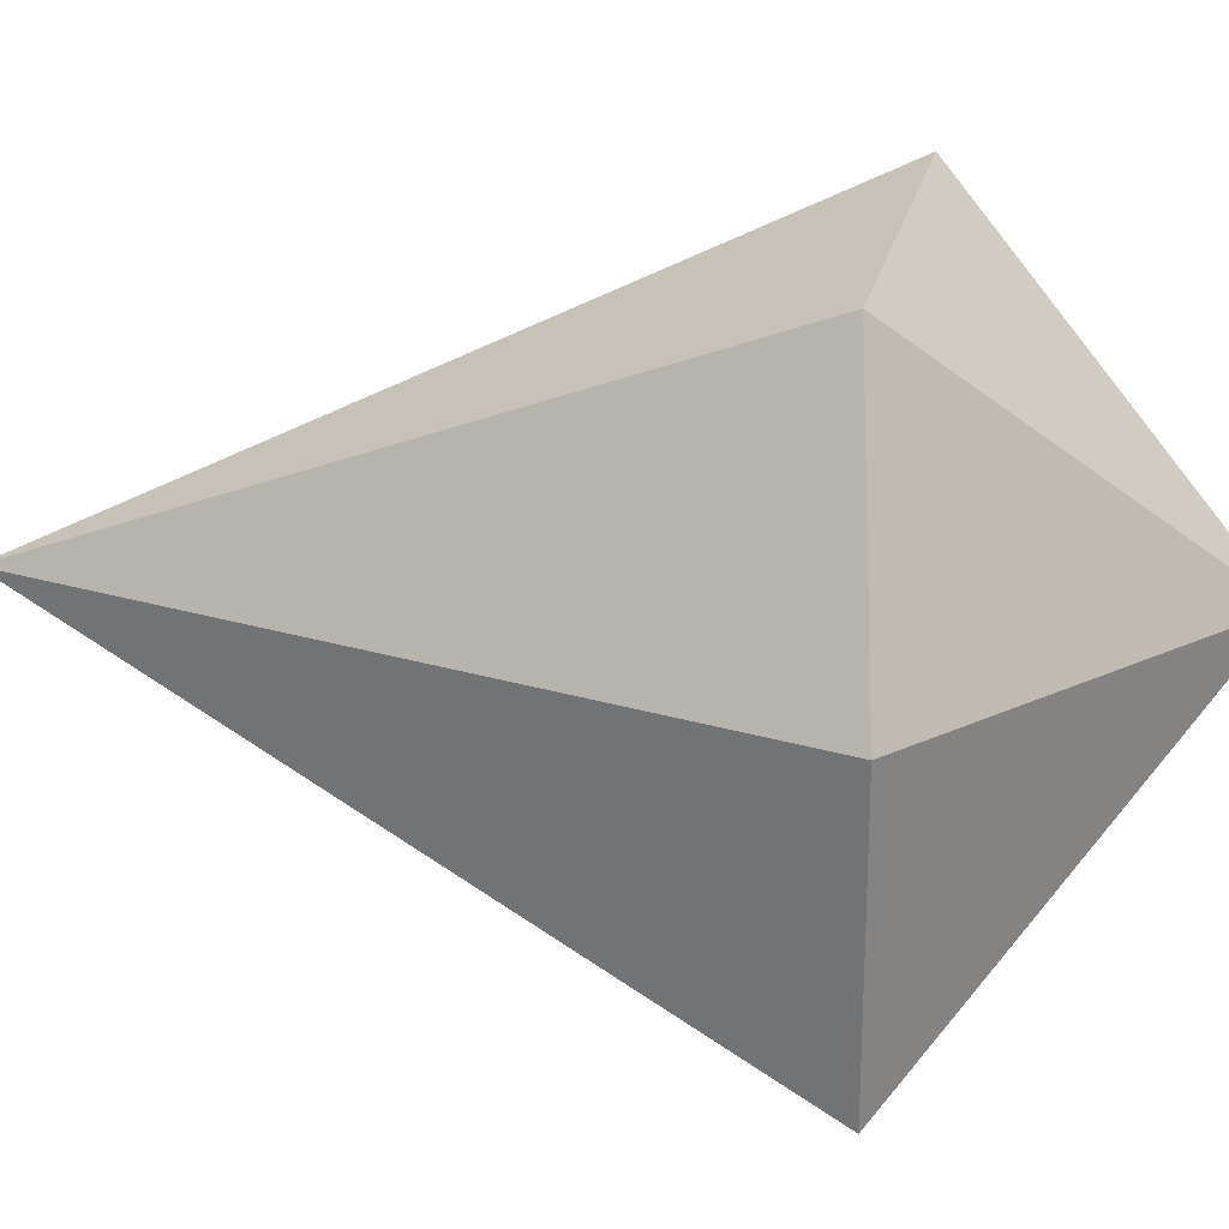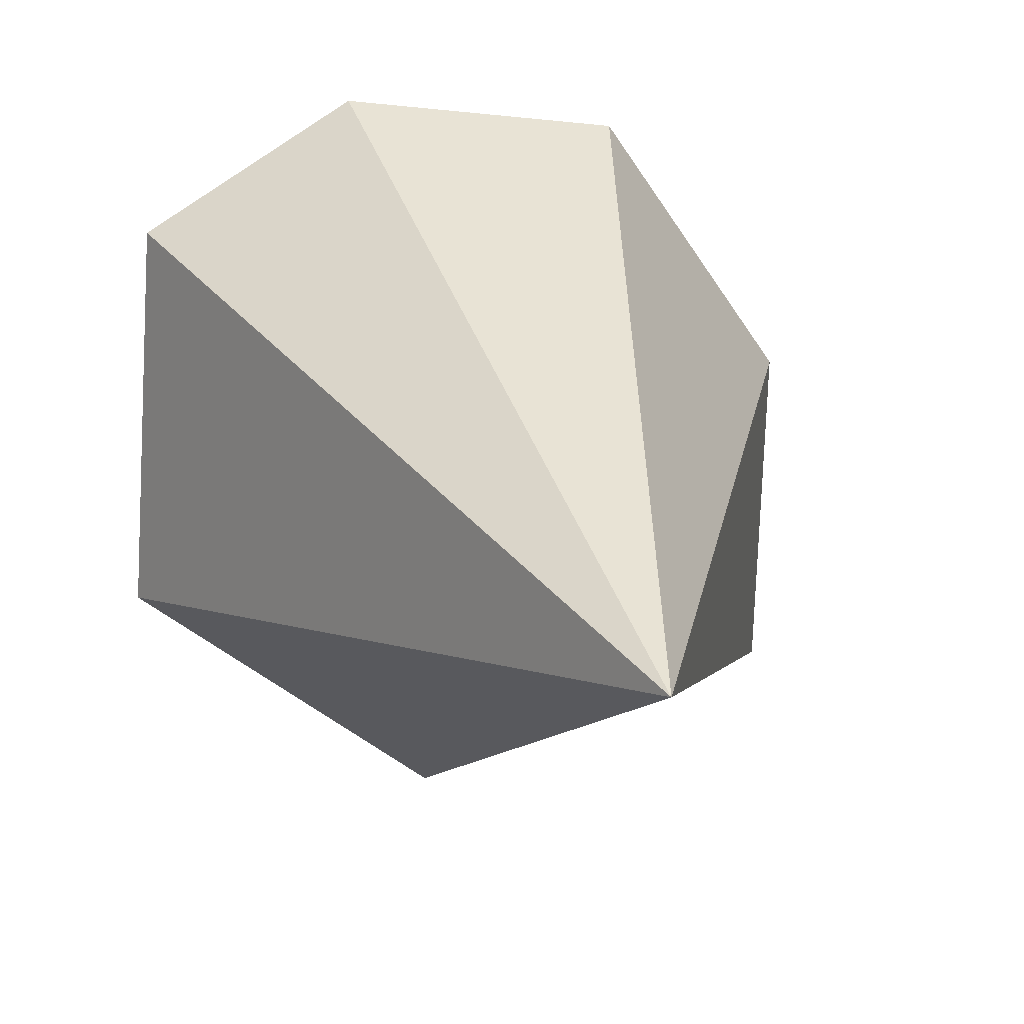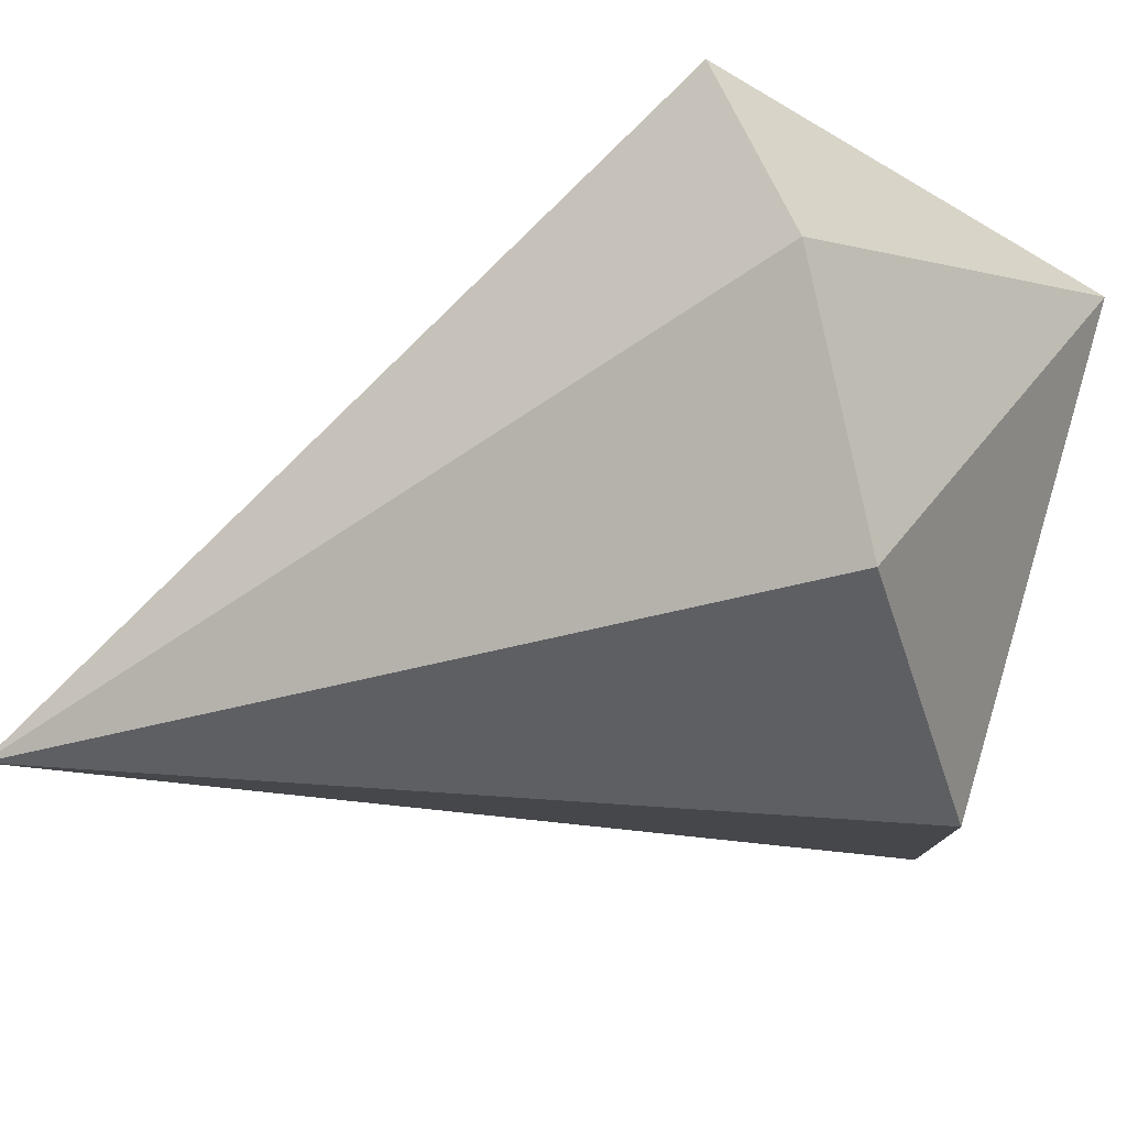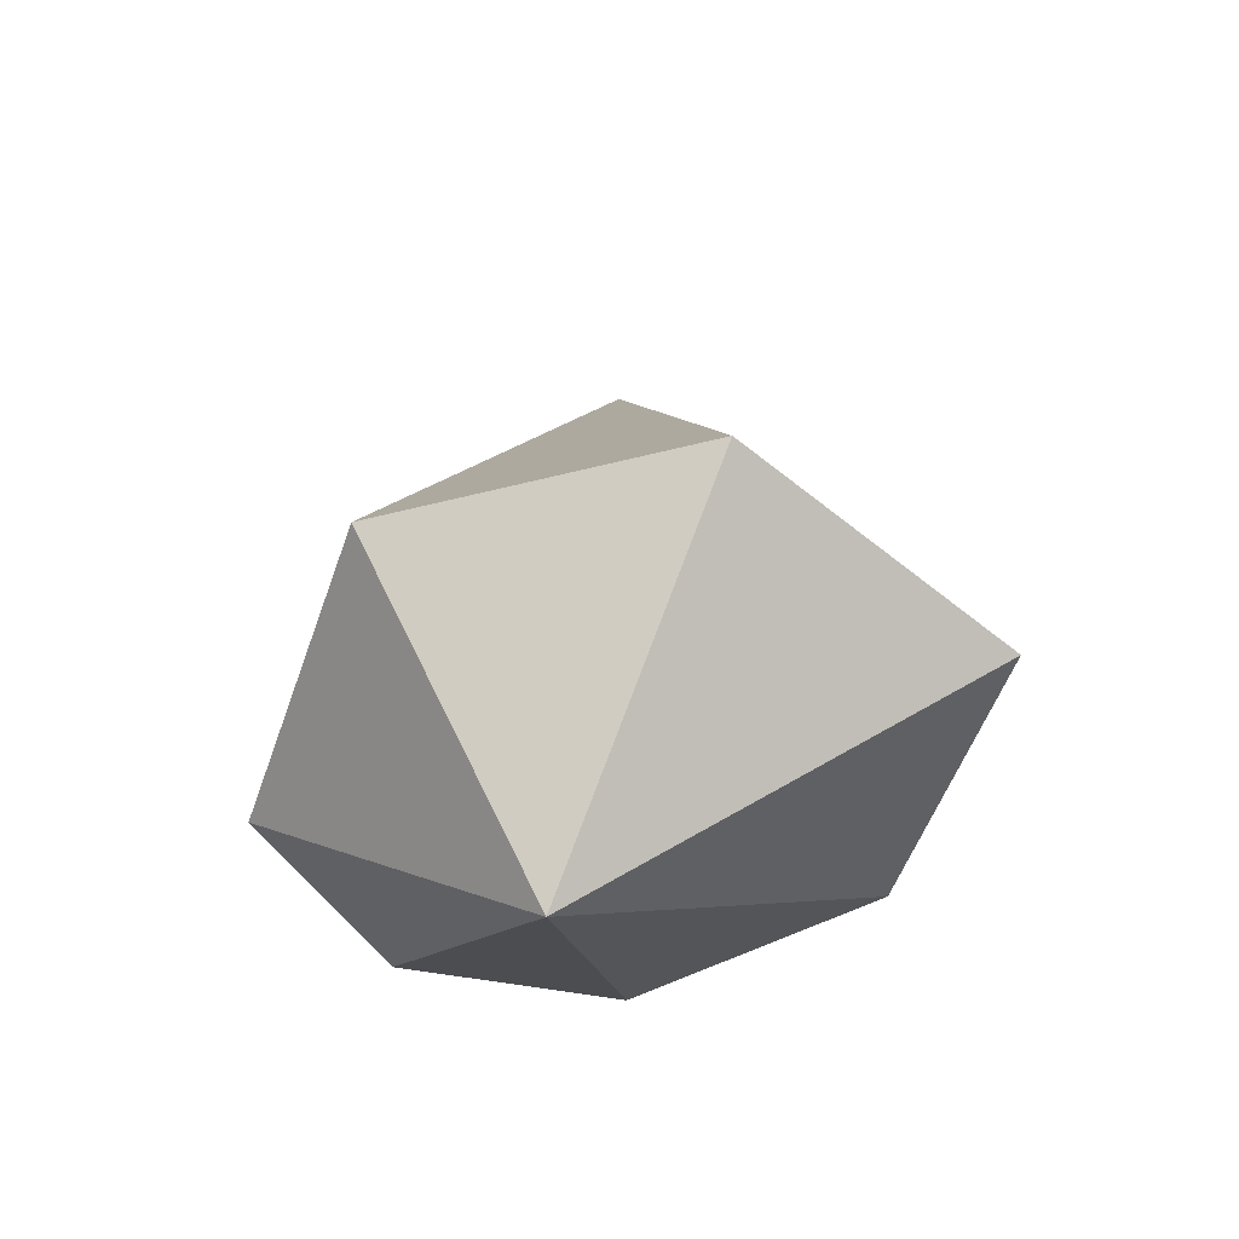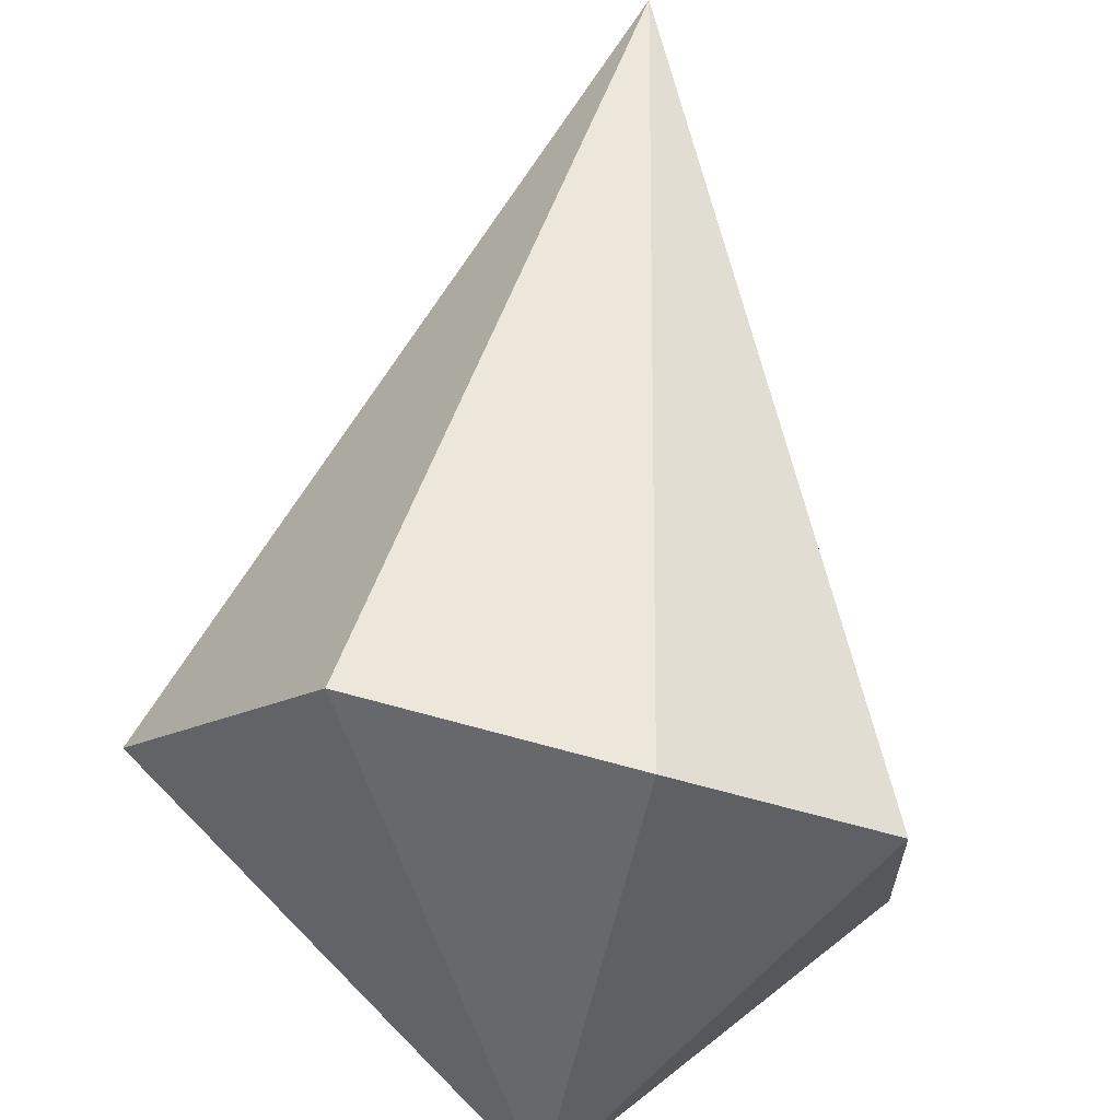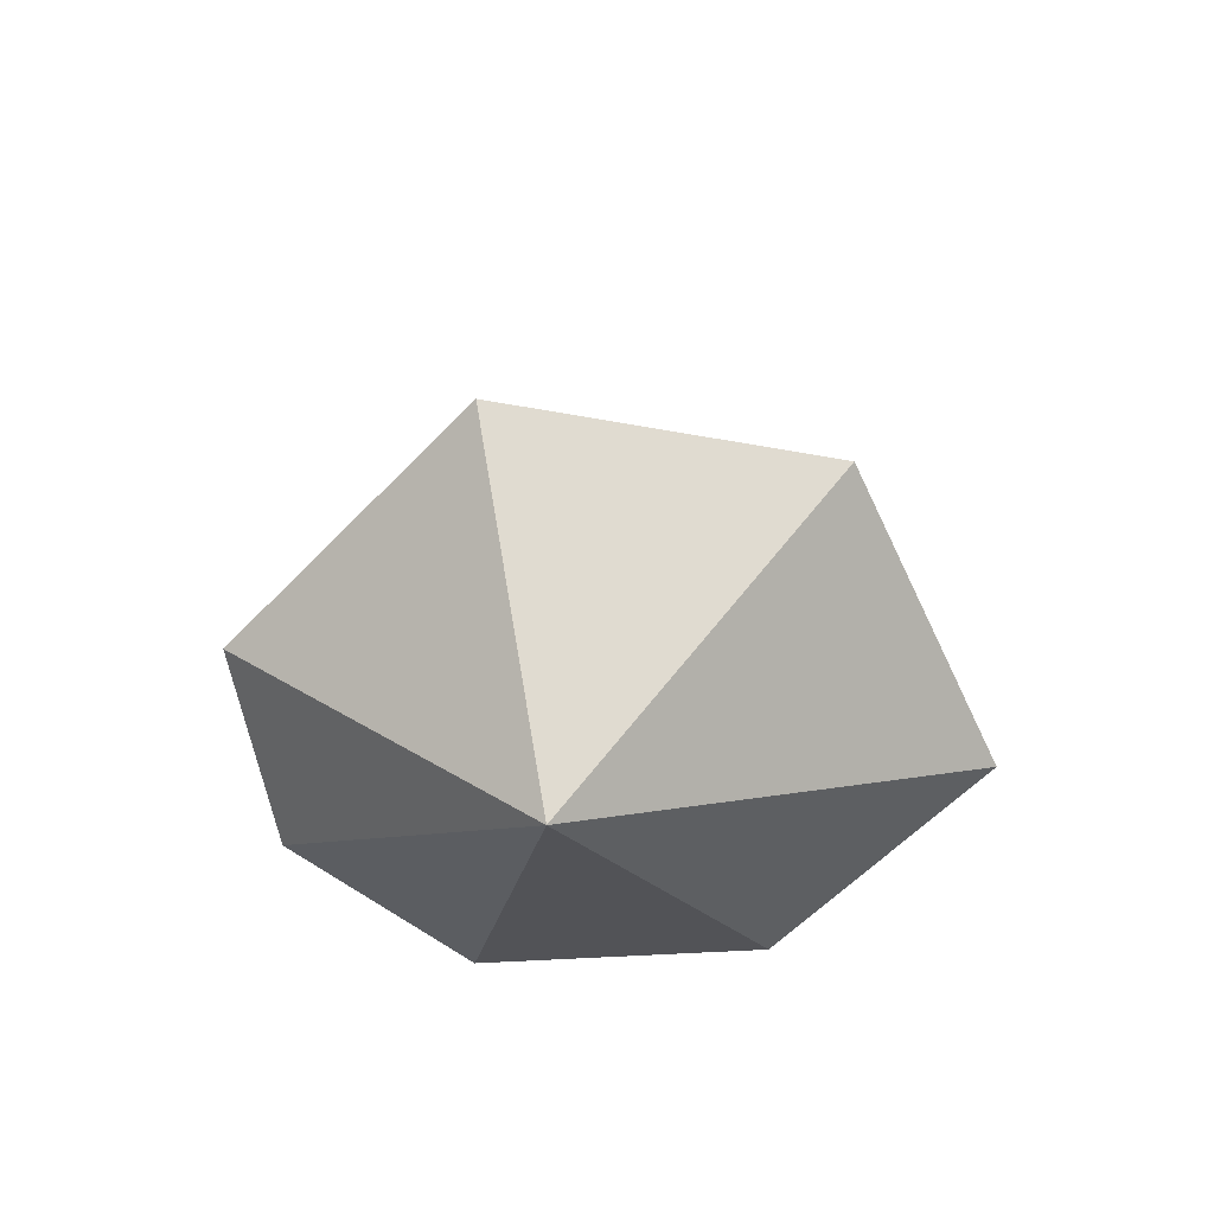
<metadata>
{"format":"obj","ext":"obj","renderer":"f3d","projection":"perspective","resolution":1024,"background":"white","views":[{"elev":26.7,"azim":-81.1,"up":"+Z"},{"elev":17.0,"azim":166.3,"up":"+Z"},{"elev":77.9,"azim":-109.3,"up":"+Z"},{"elev":-57.9,"azim":157.1,"up":"+Y"},{"elev":77.1,"azim":8.9,"up":"+Z"},{"elev":-63.7,"azim":132.5,"up":"+Y"}]}
</metadata>
<code>
o Cylinder
v 0 -1 -0.8652
v 0.6399 -1 -0.3761
v 0.5905 -1 0.4357
v 0.1522 -1 0.6999
v -0.4051 -0.9323 0.6351
v -0.8069 -1 0.0713
v -0.7818 -1 -0.6235
v 0.0592 -1.637 -0.05191
v -0.08503 0.6429 -0.07406
f 1 2 8
f 2 3 8
f 3 4 8
f 4 5 8
f 5 6 8
f 6 7 8
f 7 1 8
f 1 7 9
f 7 6 9
f 6 5 9
f 5 4 9
f 4 3 9
f 3 2 9
f 2 1 9

</code>
